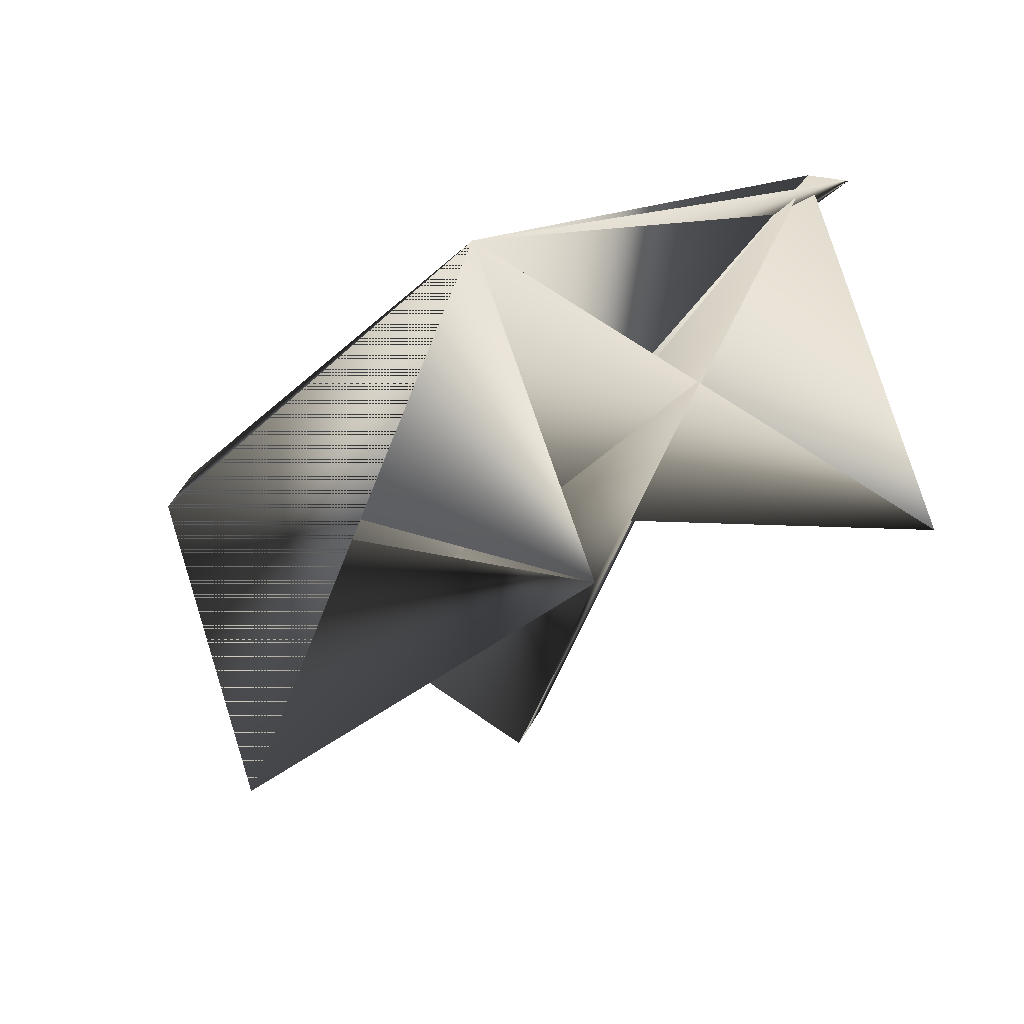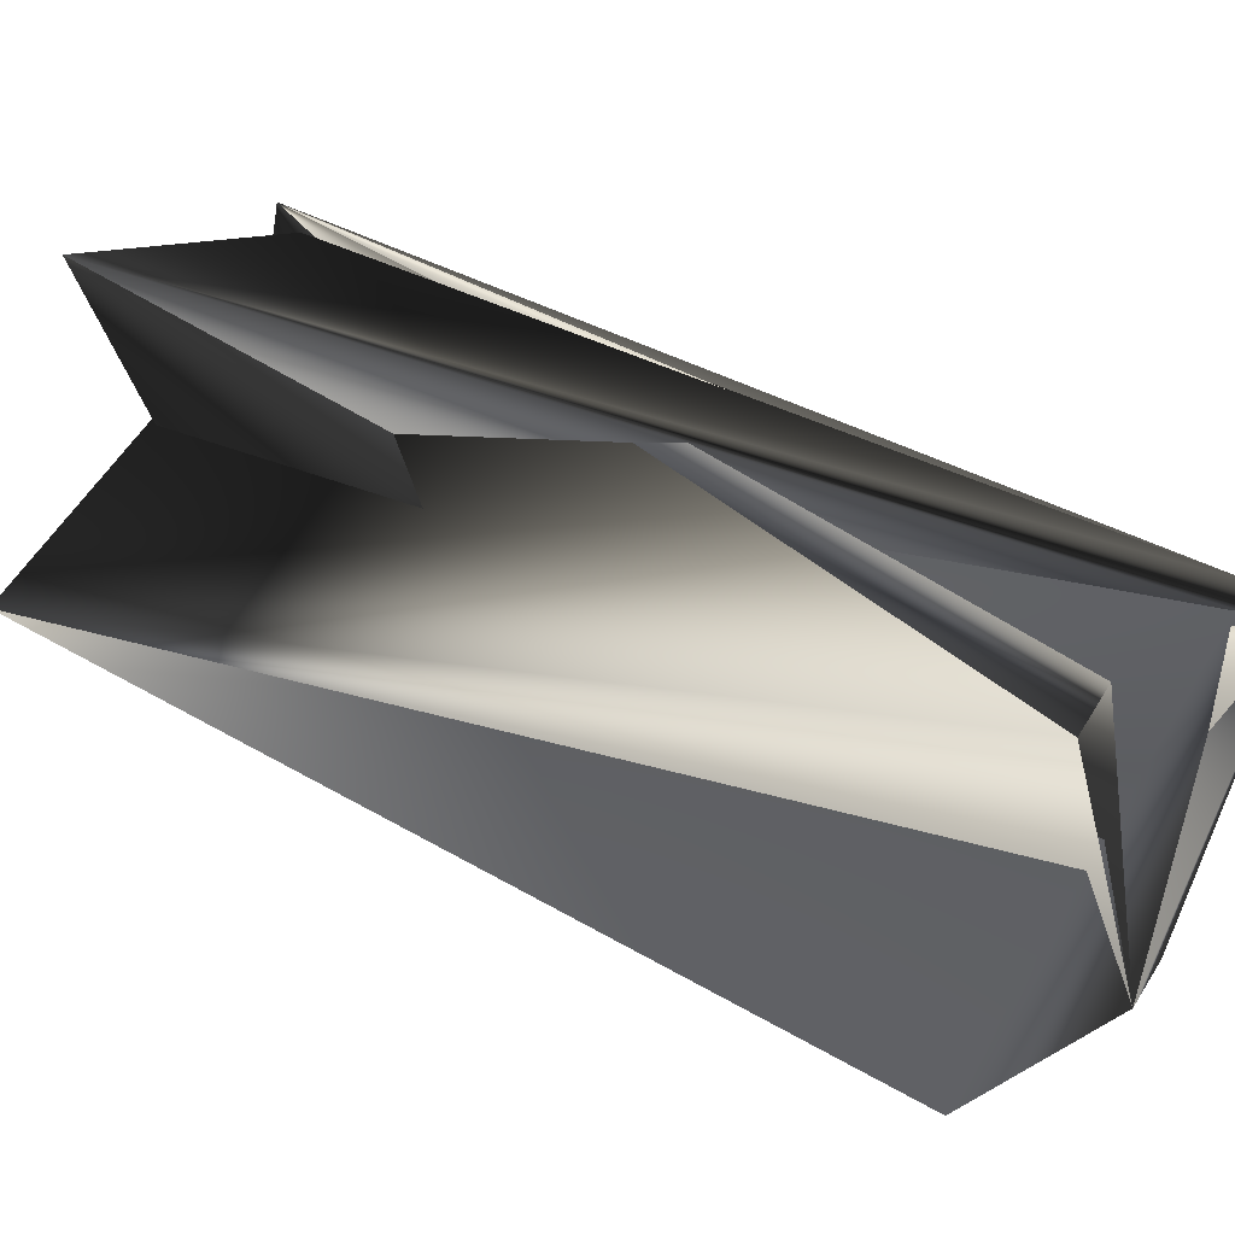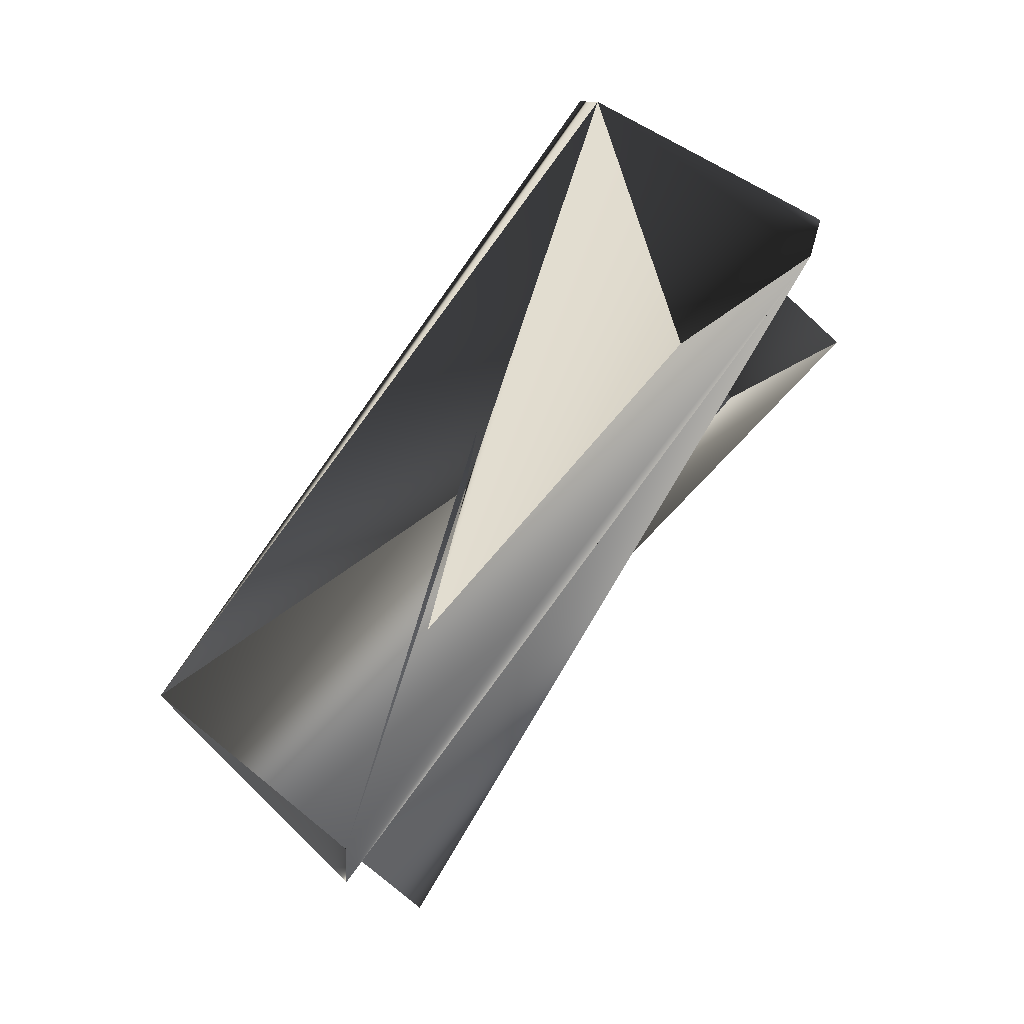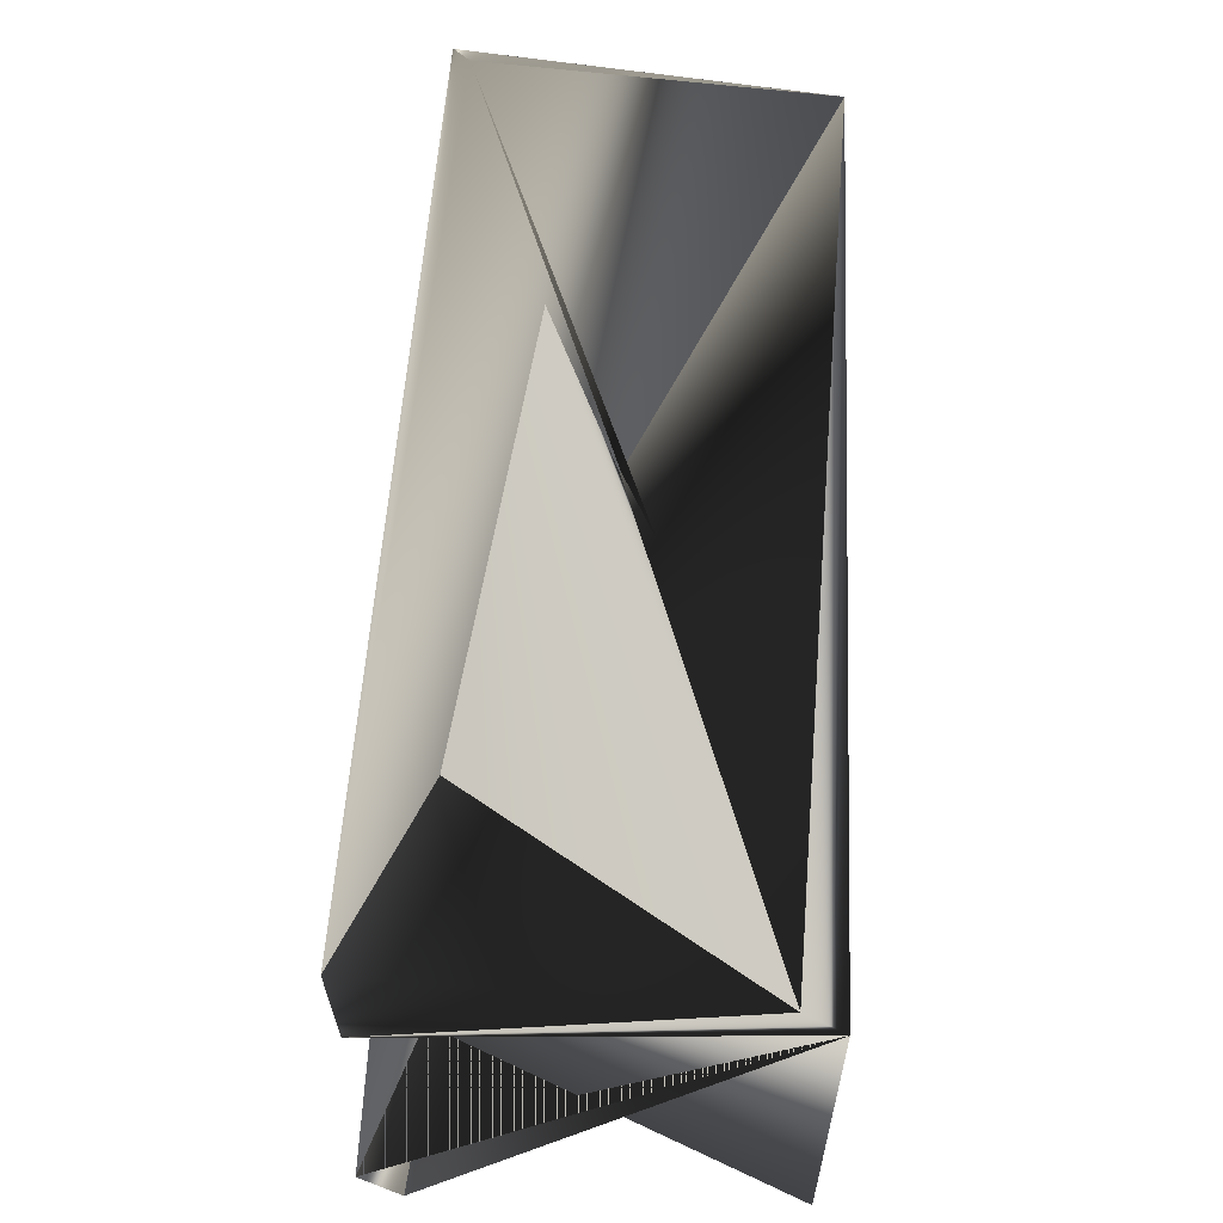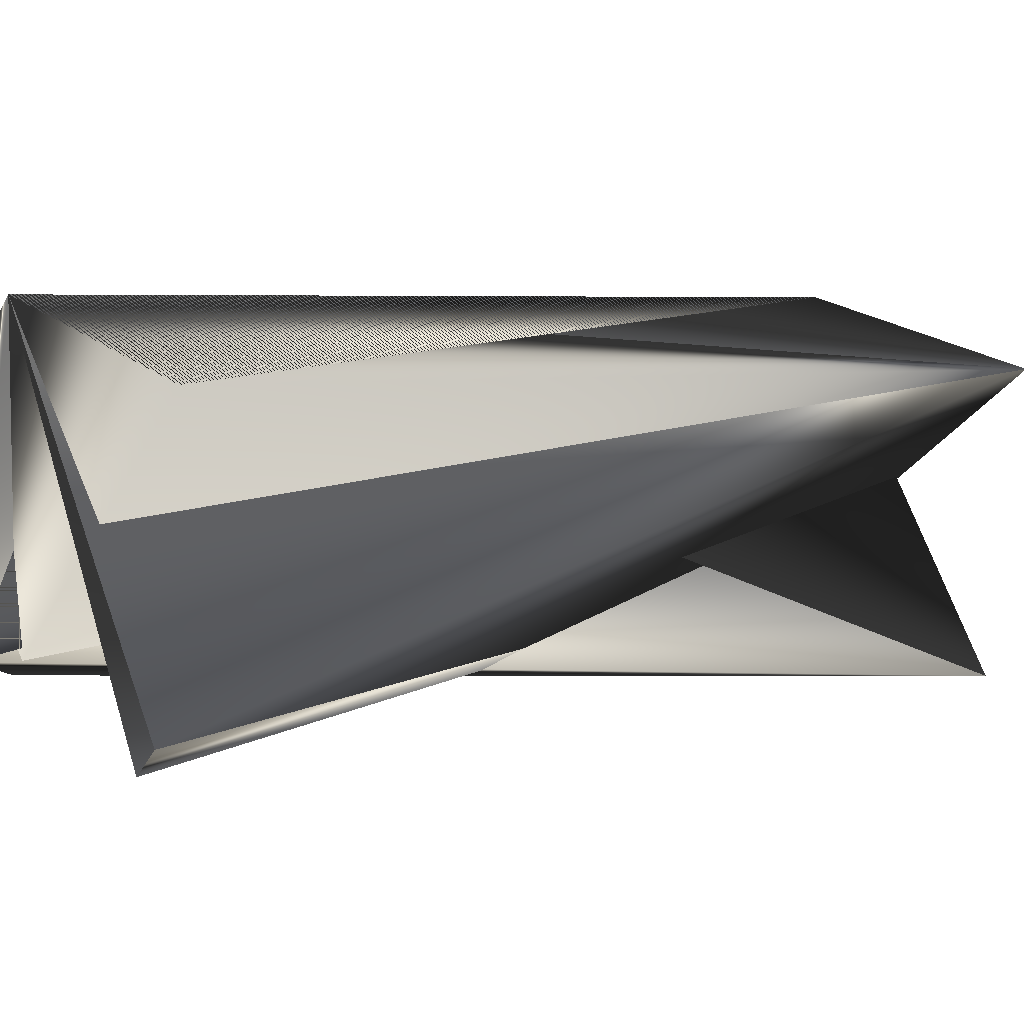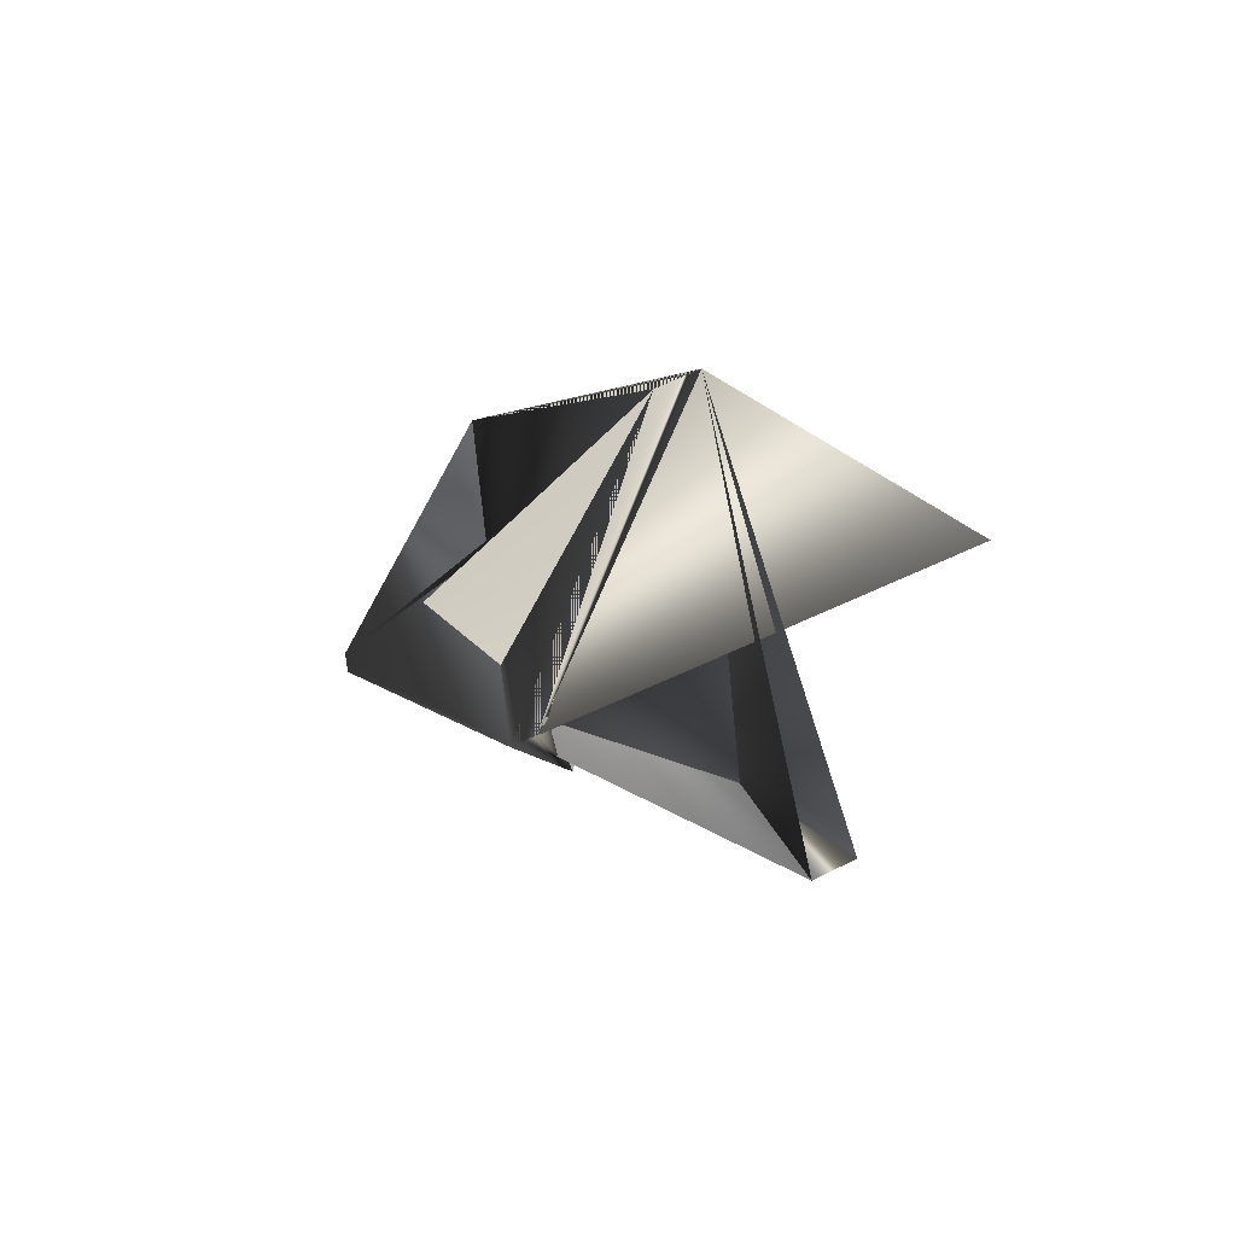
<metadata>
{"format":"obj","ext":"obj","renderer":"f3d","projection":"perspective","resolution":1024,"background":"white","views":[{"elev":17.1,"azim":-51.5,"up":"+Z"},{"elev":-66.3,"azim":49.6,"up":"+Z"},{"elev":11.3,"azim":29.1,"up":"+Y"},{"elev":24.5,"azim":156.6,"up":"+Z"},{"elev":-77.0,"azim":-120.9,"up":"+Z"},{"elev":56.0,"azim":116.0,"up":"+Y"}]}
</metadata>
<code>
v -0.01934 0.08873 0.3088
v -0.03106 0.08873 0.3004
v 0.06626 0.03533 0.3088
v 0.06626 0.04752 0.3004
v -0.1334 -0.124 0.4332
v -0.153 -0.1768 0.3613
v -0.06739 -0.218 0.3613
v 0.03498 -0.005308 0.2202
v 0.0467 -0.005308 0.2286
v -0.04783 -0.1652 0.4415
v -0.05062 0.0359 0.2202
v -0.04783 -0.1774 0.4415
f 1 2 5
f 1 5 4
f 1 4 6
f 1 4 5
f 1 3 4
f 1 5 2
f 1 6 4
f 4 7 3
f 4 1 3
f 4 2 5
f 4 3 2
f 4 3 1
f 4 5 7
f 4 5 6
f 4 1 2
f 4 2 5
f 4 3 1
f 8 9 10
f 8 2 6
f 8 10 5
f 8 10 2
f 8 5 9
f 8 6 10
f 3 11 2
f 5 1 6
f 5 3 1
f 5 12 3
f 5 2 12
f 7 2 10
f 7 10 3
f 7 5 2
f 9 2 5
f 9 5 10
f 9 5 2
f 12 1 4
f 12 4 10
f 12 2 1
f 12 10 3
f 11 2 5
f 11 3 6
f 11 5 2
f 11 6 2
f 1 4 6
f 1 3 4
f 4 5 10
f 4 3 5
f 10 6 3
f 10 5 3

</code>
